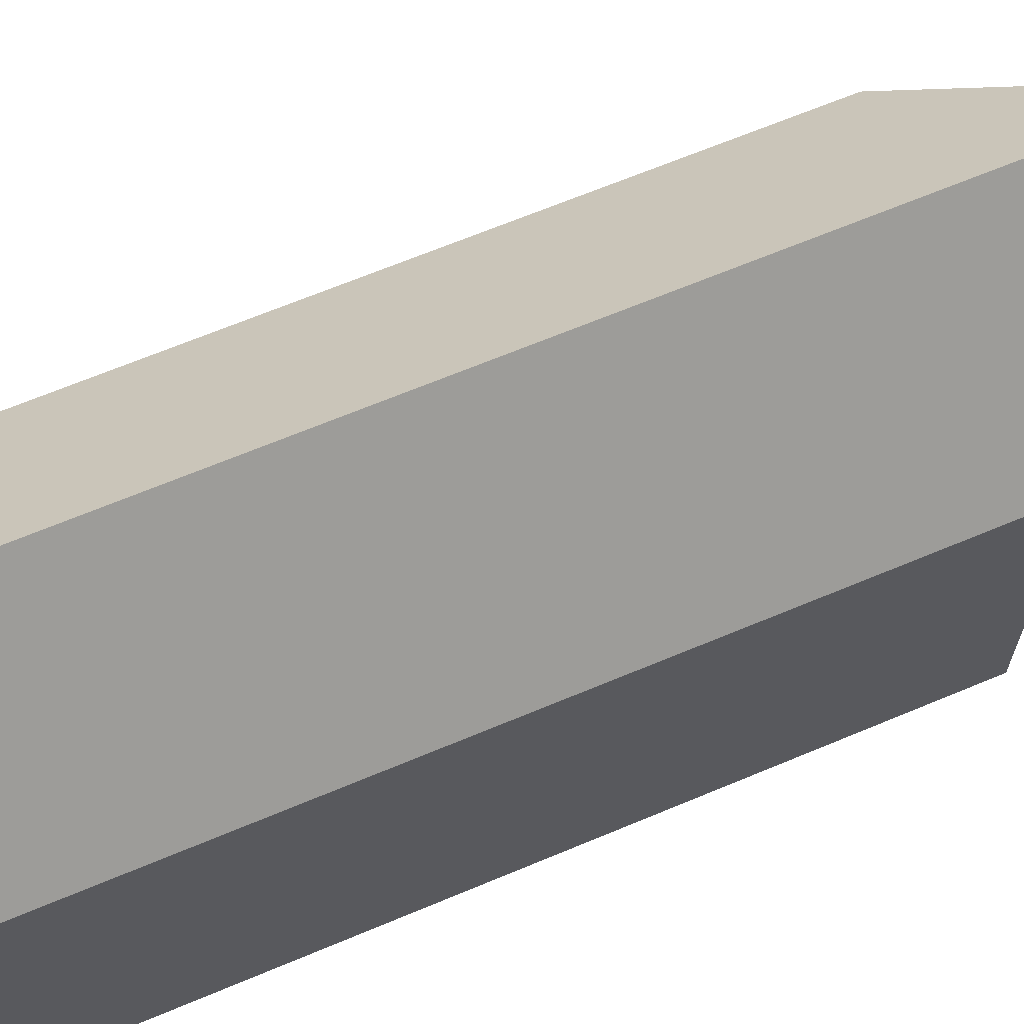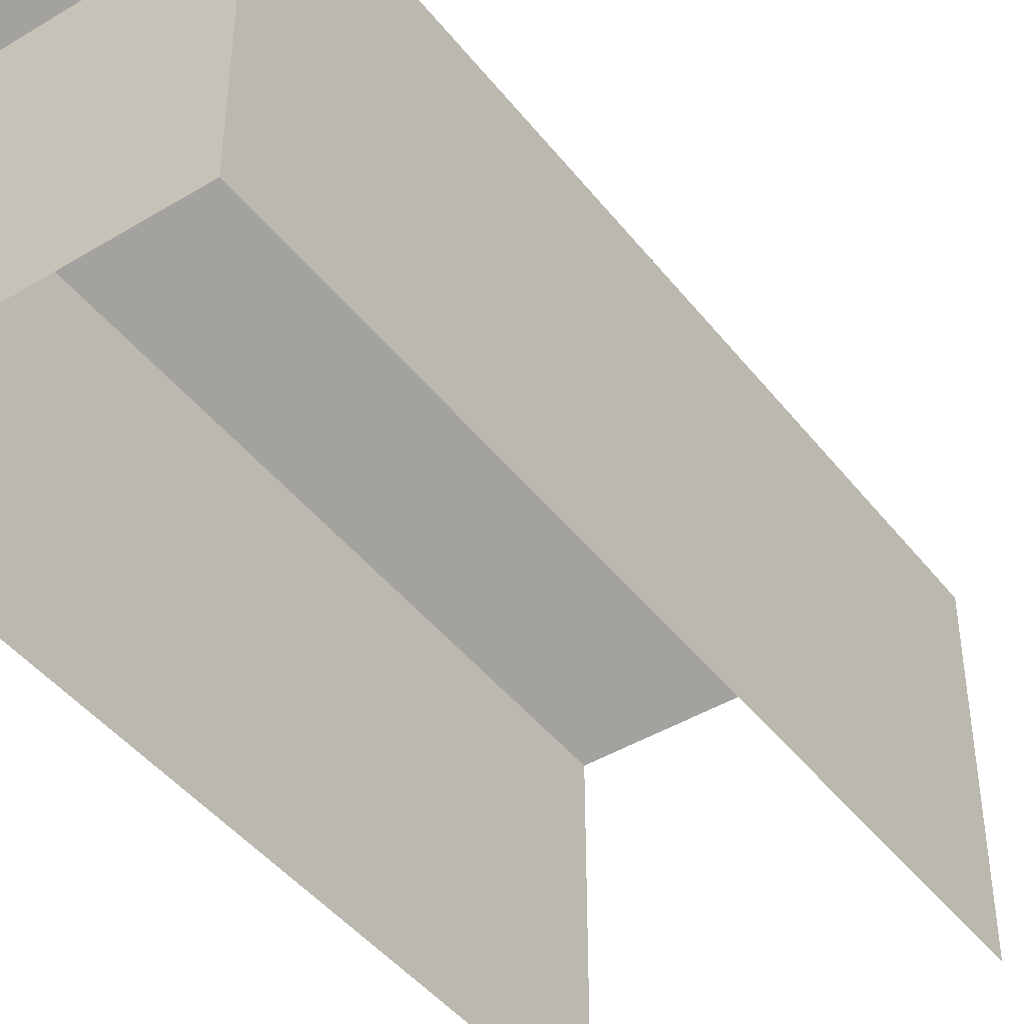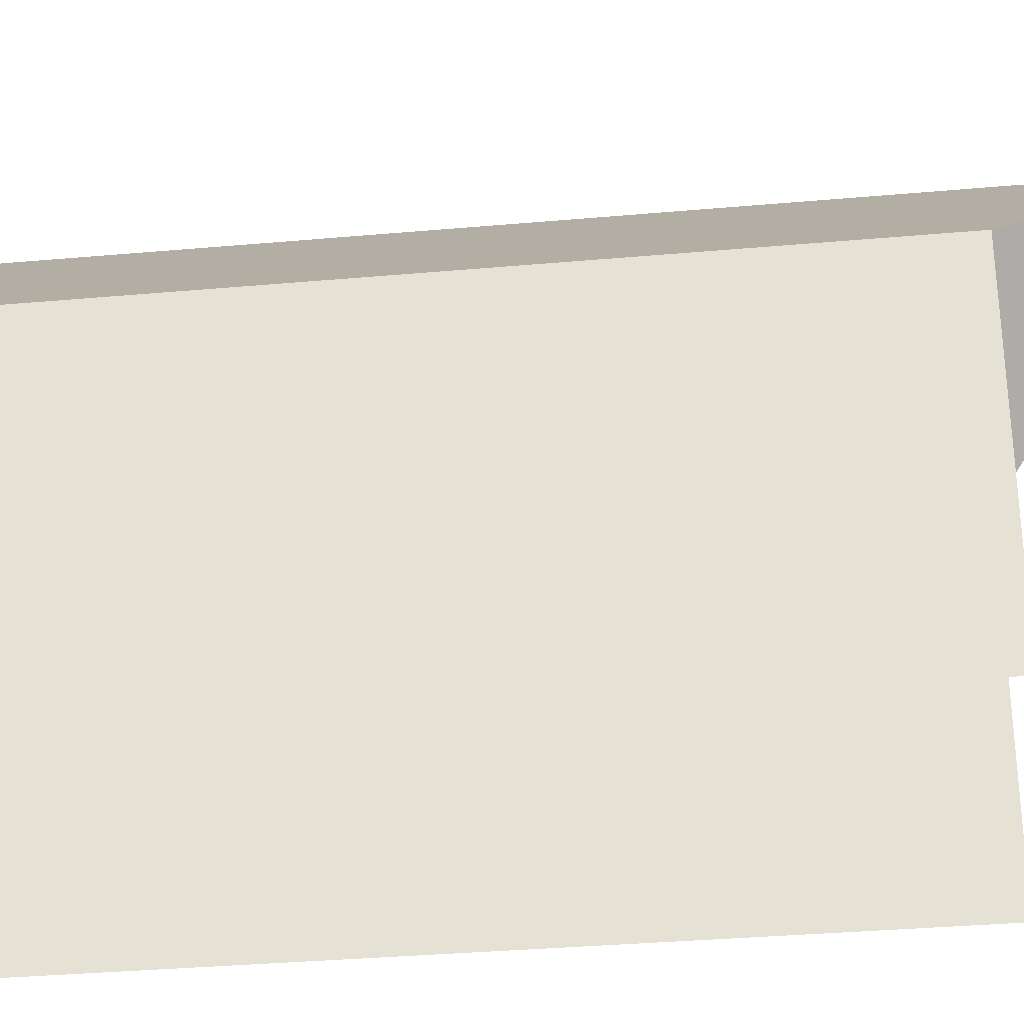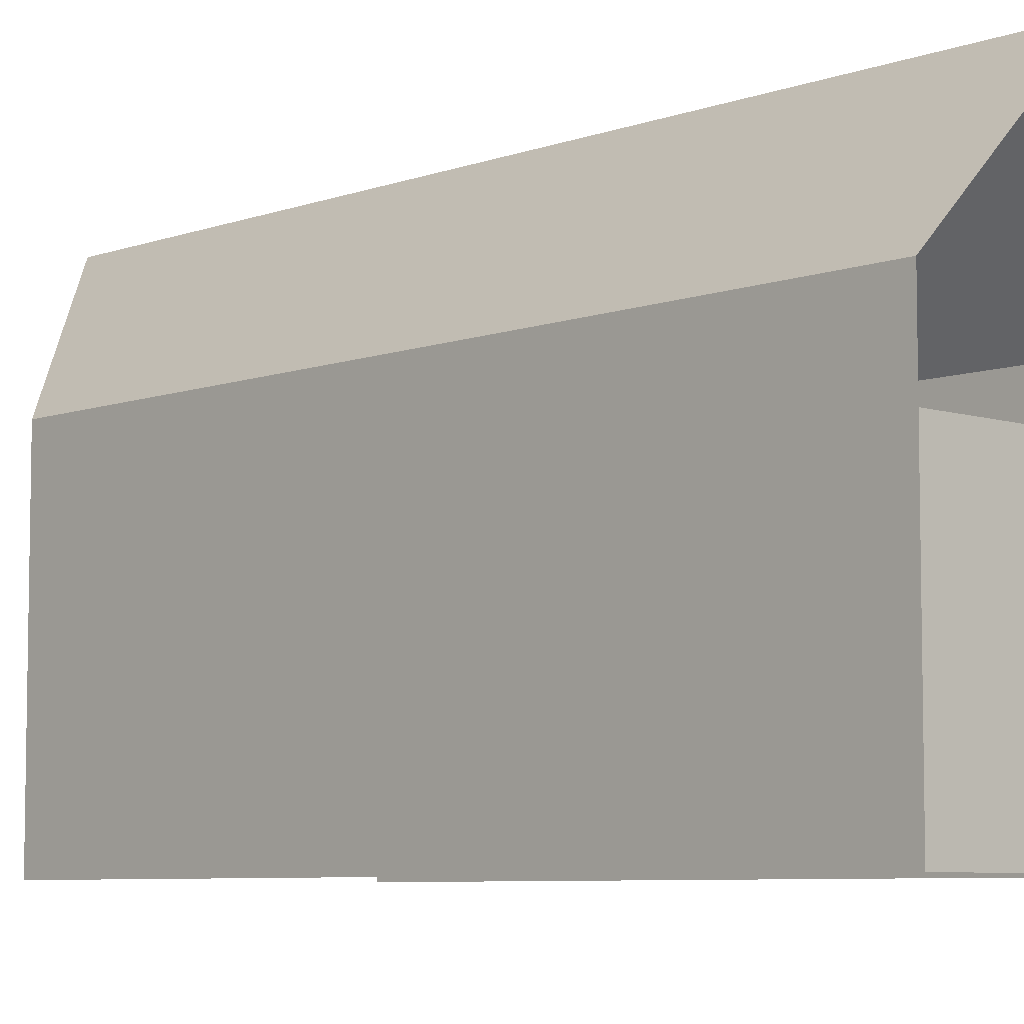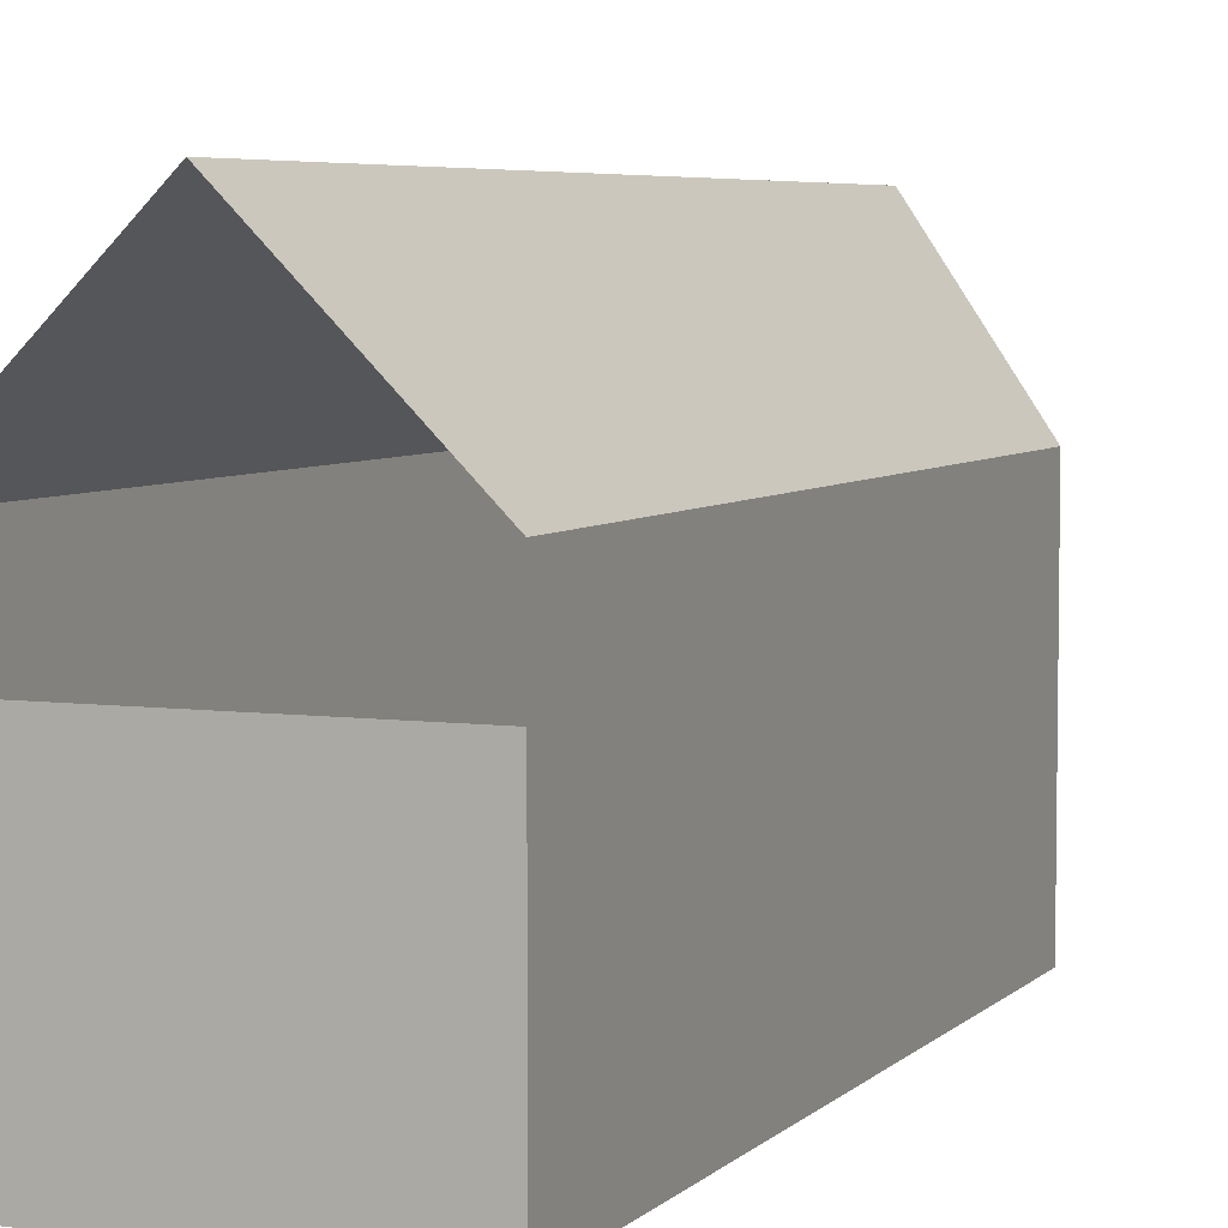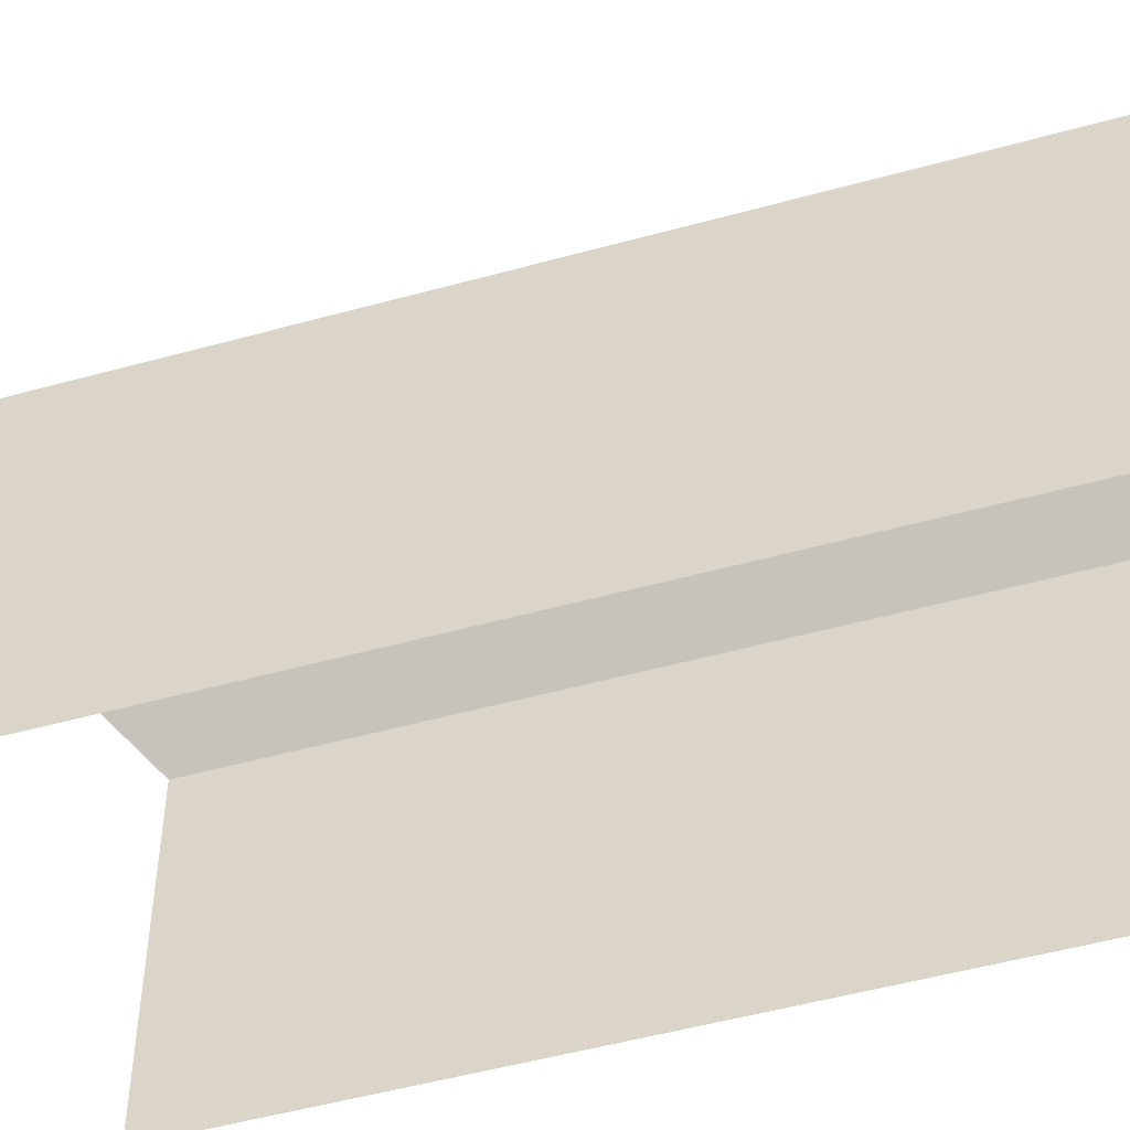
<metadata>
{"format":"obj","ext":"obj","renderer":"f3d","projection":"perspective","resolution":1024,"background":"white","views":[{"elev":66.8,"azim":67.2,"up":"+Y"},{"elev":-44.5,"azim":35.3,"up":"+Y"},{"elev":-33.1,"azim":97.1,"up":"+Y"},{"elev":-6.8,"azim":-43.1,"up":"+Y"},{"elev":5.4,"azim":22.6,"up":"+Y"},{"elev":-51.1,"azim":-73.2,"up":"+Y"}]}
</metadata>
<code>
v 8 4 24
v 8 4 -16
v 8 -12 24
v 8 -12 -16
v -2.003e-05 12 -24
v -2.003e-05 12 24
v -2.003e-05 0 24
v 8 0 24
v -2.003e-05 -12 24
v -8 -12 24
v -8 4 24
v -8 -12 -16
v -8 4 -16
v 2.003e-05 12 24
v 2.003e-05 12 -24
v 2.003e-05 0 24
v -8 0 24
v 2.003e-05 -12 24
o DoorShortTop
f 3 4 1
f 1 2 6
f 7 9 8
f 4 2 1
f 2 5 6
f 9 3 8
f 11 13 10
f 13 11 15
f 17 10 16
f 13 12 10
f 11 14 15
f 10 18 16

</code>
